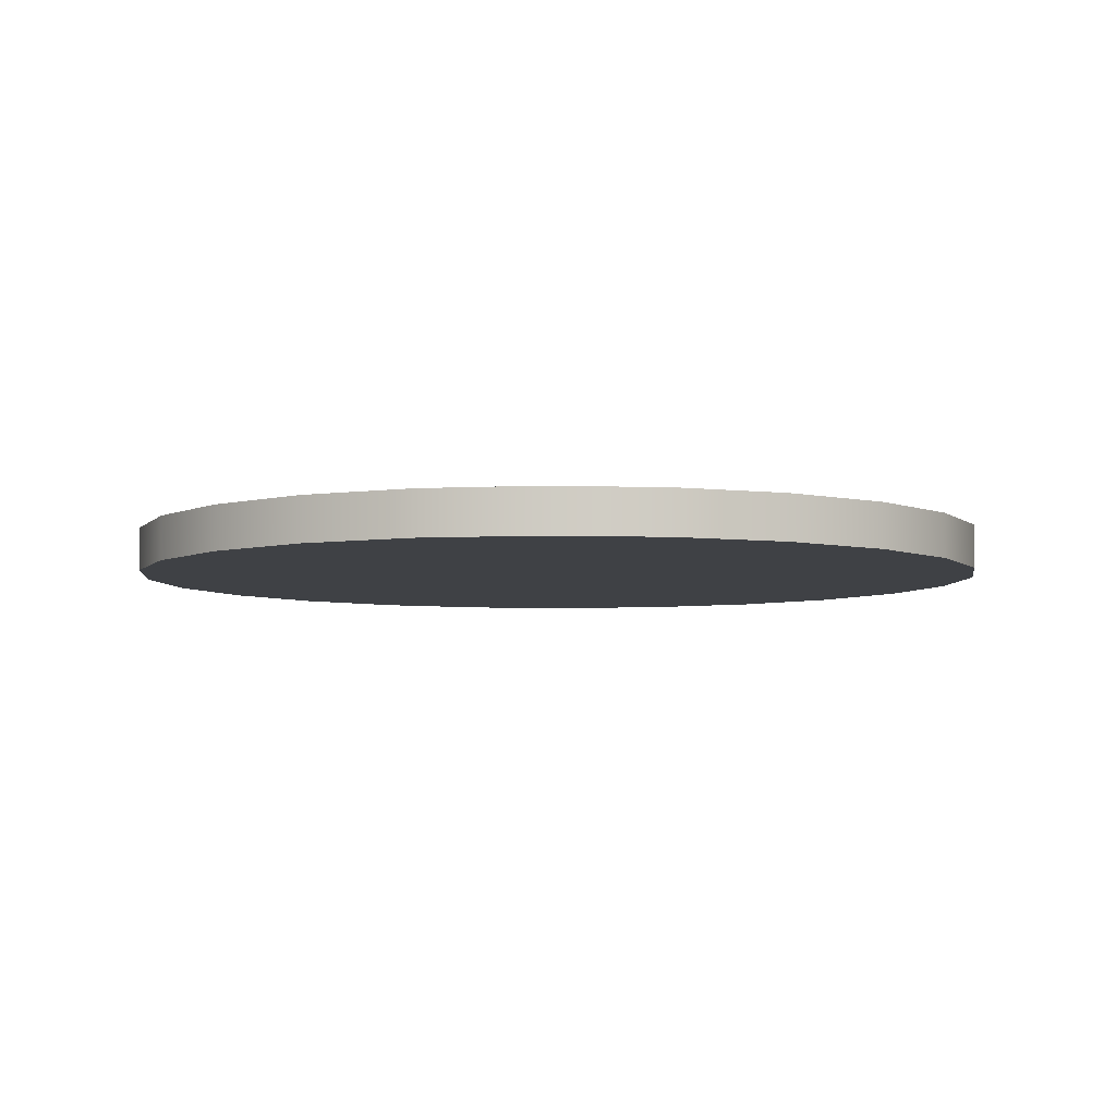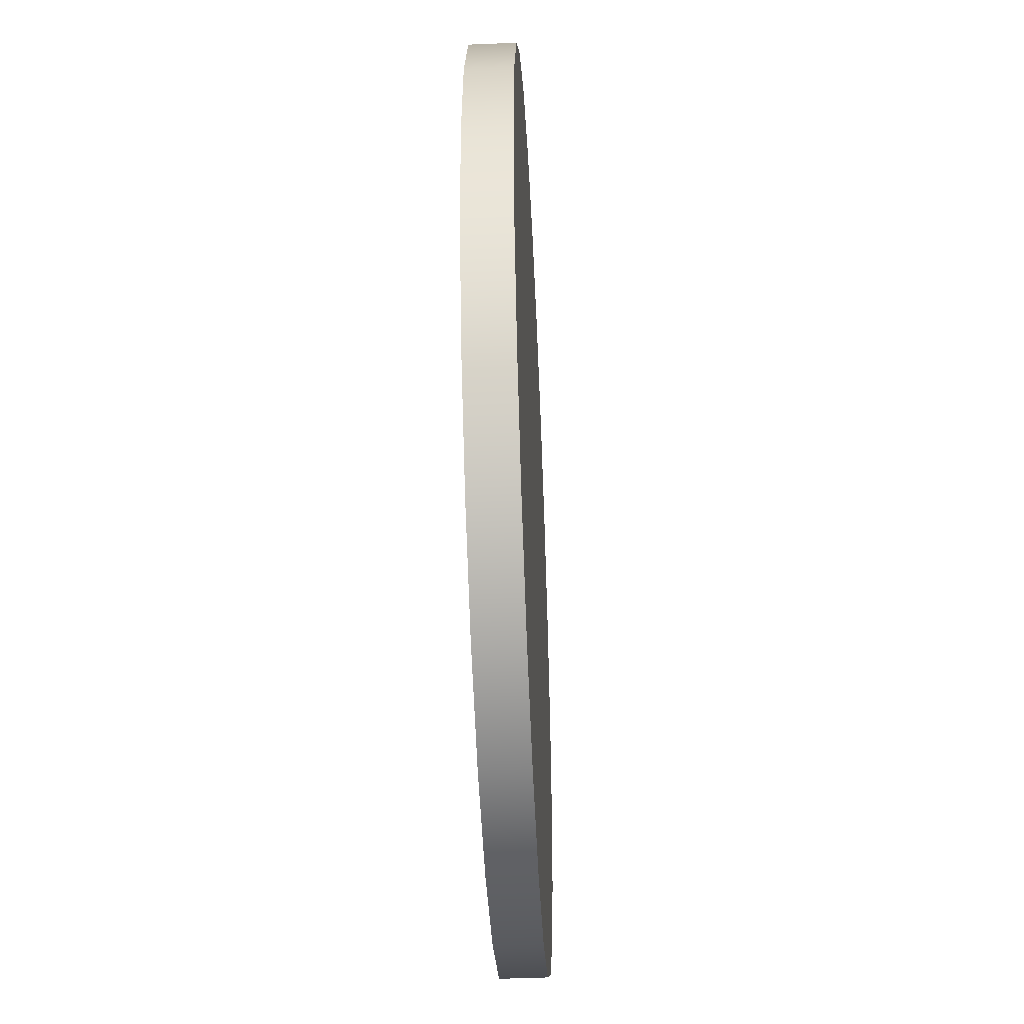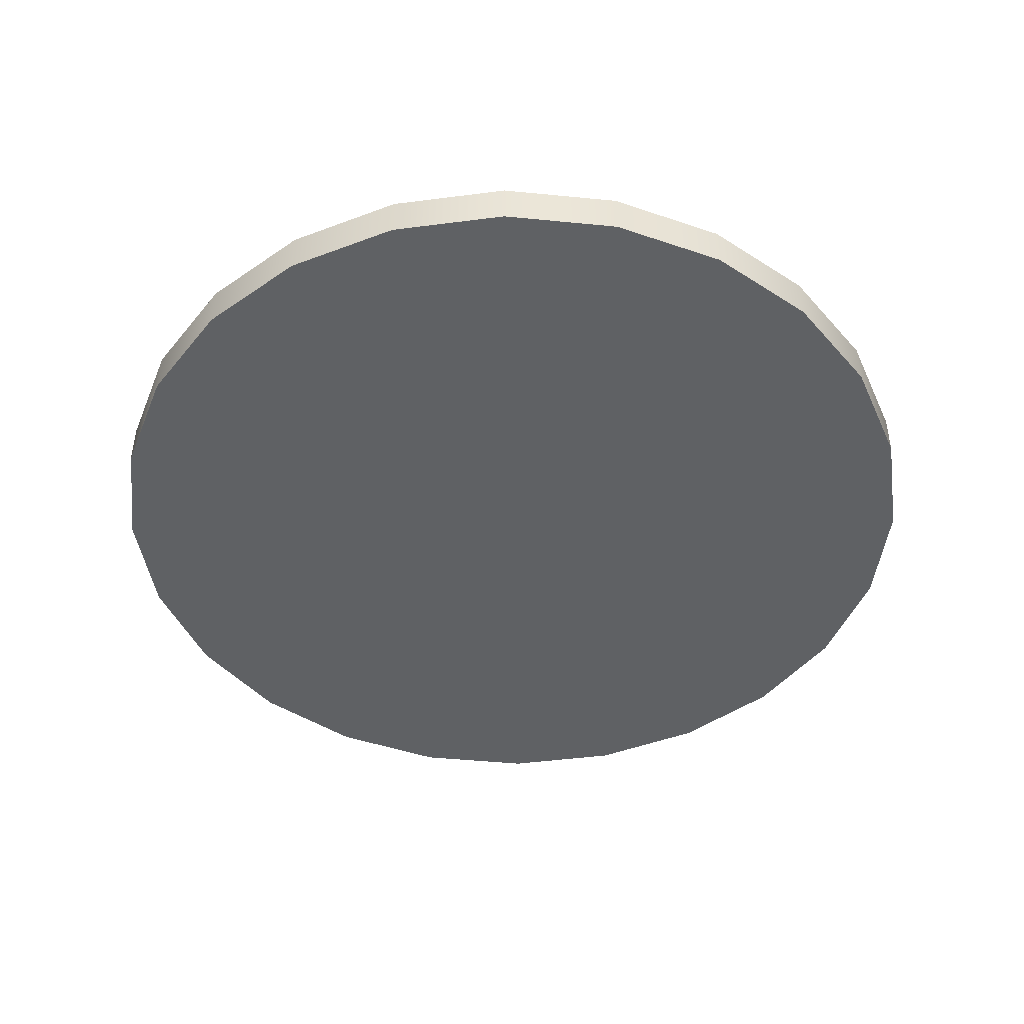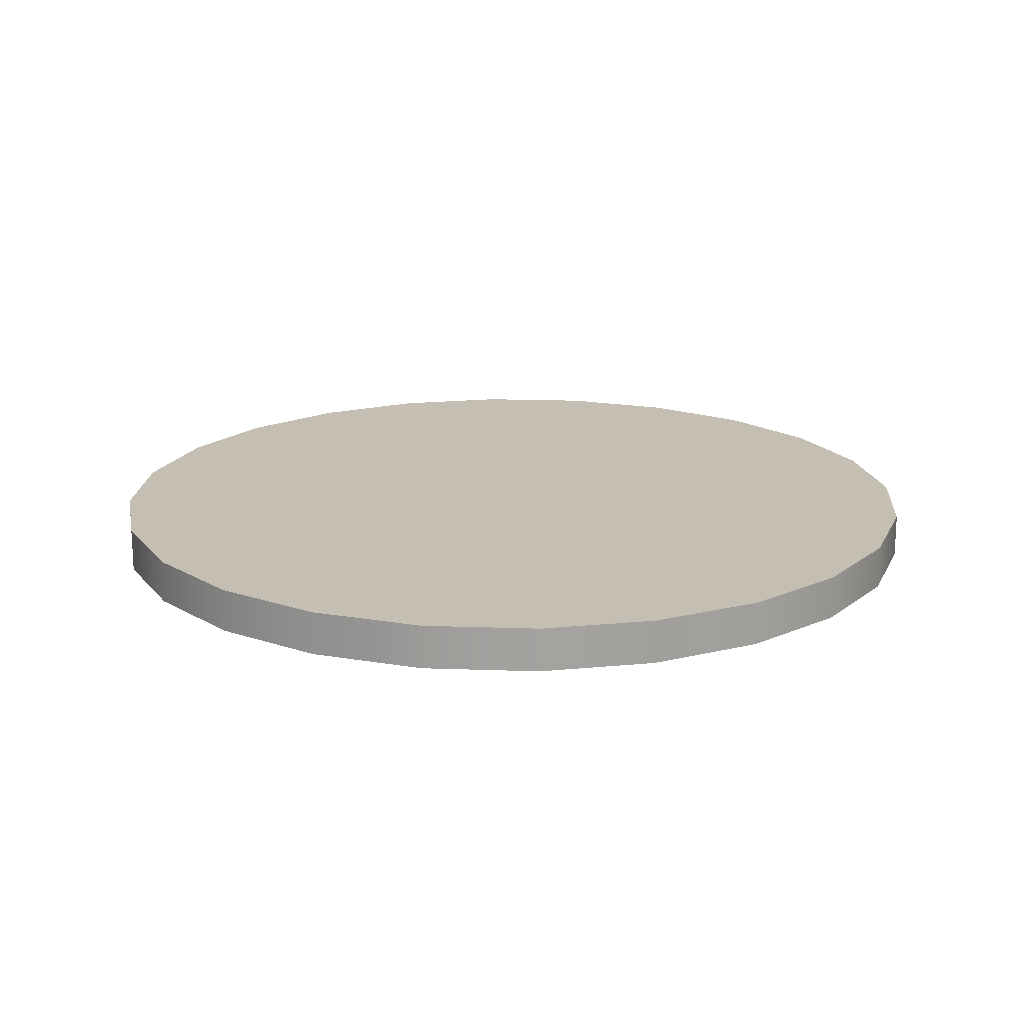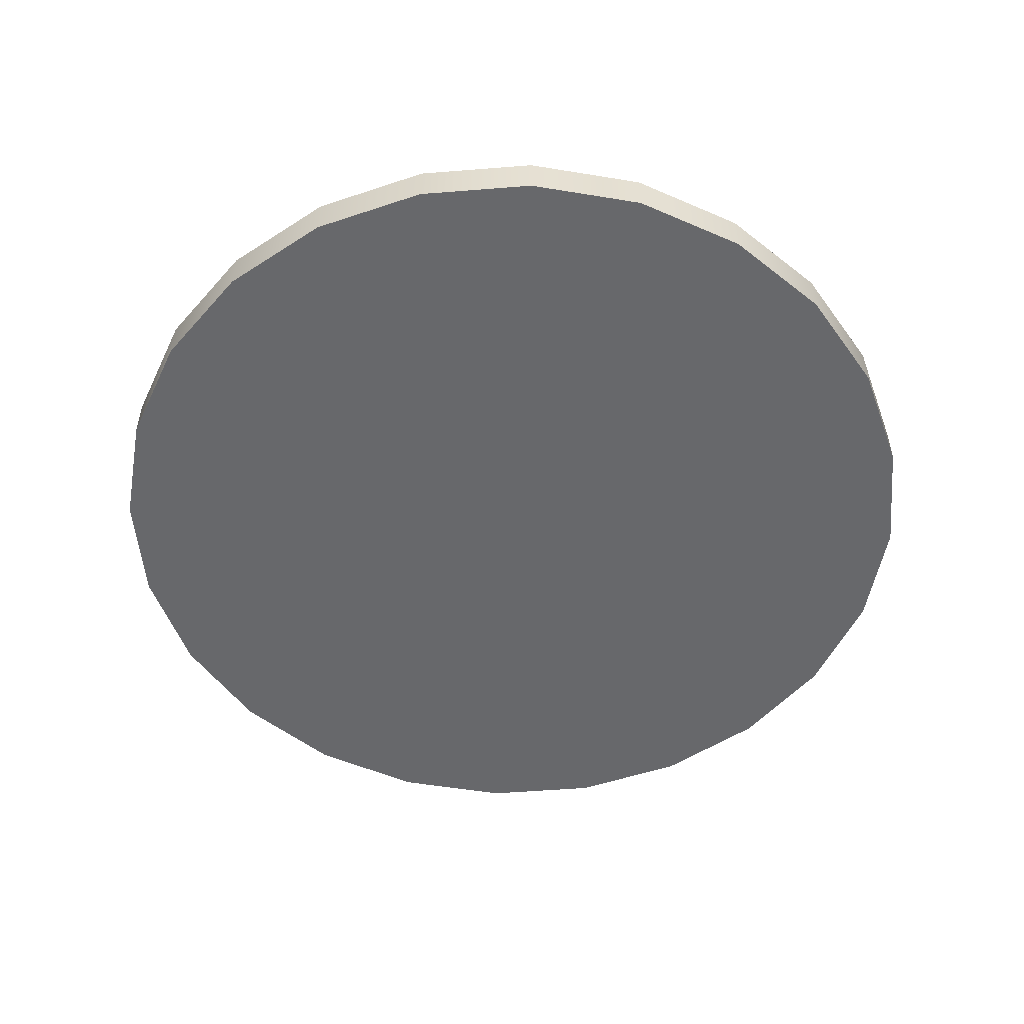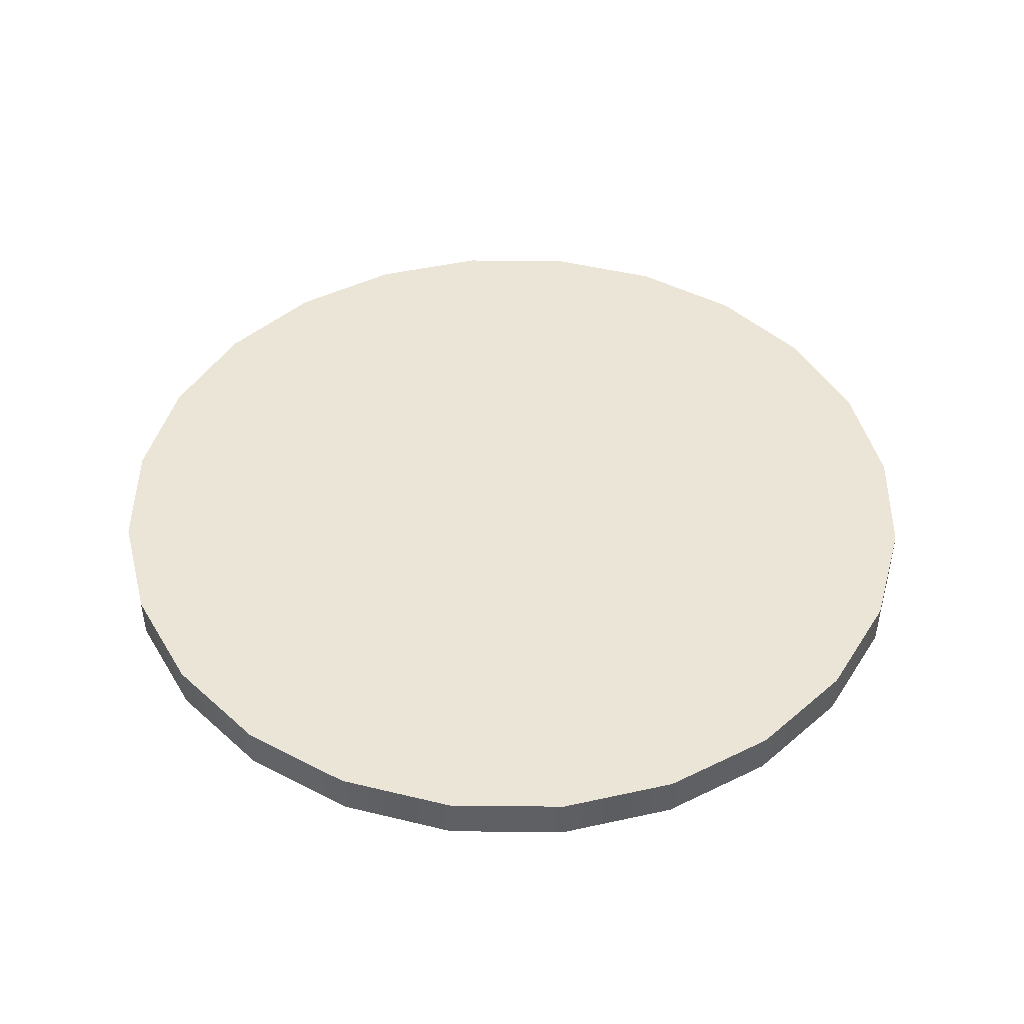
<metadata>
{"format":"obj","ext":"obj","renderer":"f3d","projection":"perspective","resolution":1024,"background":"white","views":[{"elev":-5.4,"azim":106.8,"up":"+Y"},{"elev":-46.8,"azim":92.7,"up":"+Z"},{"elev":-45.4,"azim":-149.0,"up":"+Y"},{"elev":17.6,"azim":41.5,"up":"+Y"},{"elev":-52.4,"azim":72.4,"up":"+Y"},{"elev":45.7,"azim":-6.8,"up":"+Y"}]}
</metadata>
<code>
o tabletop_model_normalized
v 0.2323 0.01832 0.2462
v 0.2323 0.01832 0.2323
v 0.2462 0.01832 0.2323
v 0.2462 0.01832 0.2462
v -0.2323 0.01832 -0.2462
v -0.2462 0.01832 -0.2462
v -0.2462 0.01832 -0.2323
v -0.2323 0.01832 -0.2323
v -0.3015 0.05314 0.1741
v -0.3363 0.01832 0.09011
v -0.3015 0.01832 0.1741
v -0.3363 0.05314 0.09011
v 0.3015 0.01832 0.1741
v -0.2462 0.05314 0.2462
v 0.3363 0.05314 0.09011
v -0.3482 0.01832 0
v 0.3363 0.01832 0.09011
v -0.2462 0.01832 0.2462
v 0.3015 0.05314 0.1741
v 0.3482 0.05314 0
v -0.3482 0.05314 0
v -0.1741 0.01832 0.3015
v 0.2462 0.05314 0.2462
v -0.3363 0.01832 -0.09011
v 0.3482 0.01832 0
v 0.1741 0.01832 0.3015
v -0.1741 0.05314 0.3015
v 0.3363 0.05314 -0.09011
v -0.3363 0.05314 -0.09011
v 0.3363 0.01832 -0.09011
v 0.1741 0.05314 0.3015
v -0.09011 0.01832 0.3363
v 0.09011 0.01832 0.3363
v -0.3015 0.01832 -0.1741
v 0.09011 0.05314 0.3363
v -0.09011 0.05314 0.3363
v 0.3015 0.05314 -0.1741
v -0.3015 0.05314 -0.1741
v 0.3015 0.01832 -0.1741
v 0 0.01832 0.3482
v 0 0.05314 0.3482
v 0.2462 0.05314 -0.2462
v -0.2462 0.05314 -0.2462
v 0.2462 0.01832 -0.2462
v -0.1741 0.05314 -0.3015
v -0.1741 0.01832 -0.3015
v 0.1741 0.05314 -0.3015
v 0.1741 0.01832 -0.3015
v -0.09011 0.05314 -0.3363
v 0.09011 0.05314 -0.3363
v 0.09011 0.01832 -0.3363
v -0.09011 0.01832 -0.3363
v 0 0.05314 -0.3482
v 0 0.01832 -0.3482
v 0.2323 0.01832 -0.2323
v 0.2462 0.01832 -0.2323
v 0.2323 0.01832 -0.2462
v -0.2323 0.01832 0.2323
v -0.2323 0.01832 0.2462
v -0.2462 0.01832 0.2323
f 2 3 1
f 3 1 4
f 6 5 7
f 8 7 5
f 56 55 44
f 55 44 57
f 58 18 59
f 18 58 60
f 10 13 11
f 10 17 13
f 11 4 18
f 16 25 17
f 18 4 26
f 18 26 22
f 6 39 34
f 46 48 44
f 46 51 48
f 52 51 46
f 51 52 54
f 9 10 11
f 12 9 10
f 11 14 9
f 9 12 15
f 12 16 10
f 4 13 11
f 18 11 14
f 19 9 14
f 15 12 20
f 15 9 19
f 21 12 16
f 10 17 16
f 15 13 17
f 13 4 19
f 22 14 18
f 23 14 19
f 12 21 20
f 15 20 17
f 13 15 19
f 21 24 16
f 23 19 4
f 14 22 27
f 27 14 23
f 20 21 28
f 20 17 25
f 29 21 24
f 16 30 24
f 25 30 16
f 23 4 31
f 26 31 4
f 22 27 32
f 33 26 22
f 23 27 31
f 21 29 28
f 20 28 25
f 29 34 24
f 24 30 34
f 28 25 30
f 35 26 31
f 36 32 27
f 32 33 22
f 33 35 26
f 31 27 36
f 37 29 28
f 38 29 34
f 30 39 34
f 30 37 28
f 31 36 35
f 32 36 40
f 40 33 32
f 41 33 35
f 37 38 29
f 38 6 34
f 39 30 37
f 35 36 41
f 36 40 41
f 33 41 40
f 42 38 37
f 43 38 6
f 39 44 6
f 37 42 39
f 42 43 38
f 43 6 45
f 6 44 46
f 42 39 44
f 47 43 42
f 46 45 6
f 43 45 47
f 48 42 44
f 47 48 42
f 49 46 45
f 50 45 47
f 48 47 51
f 46 49 52
f 50 49 45
f 47 51 50
f 53 52 49
f 49 50 53
f 51 50 54
f 54 53 52
f 53 54 50

</code>
